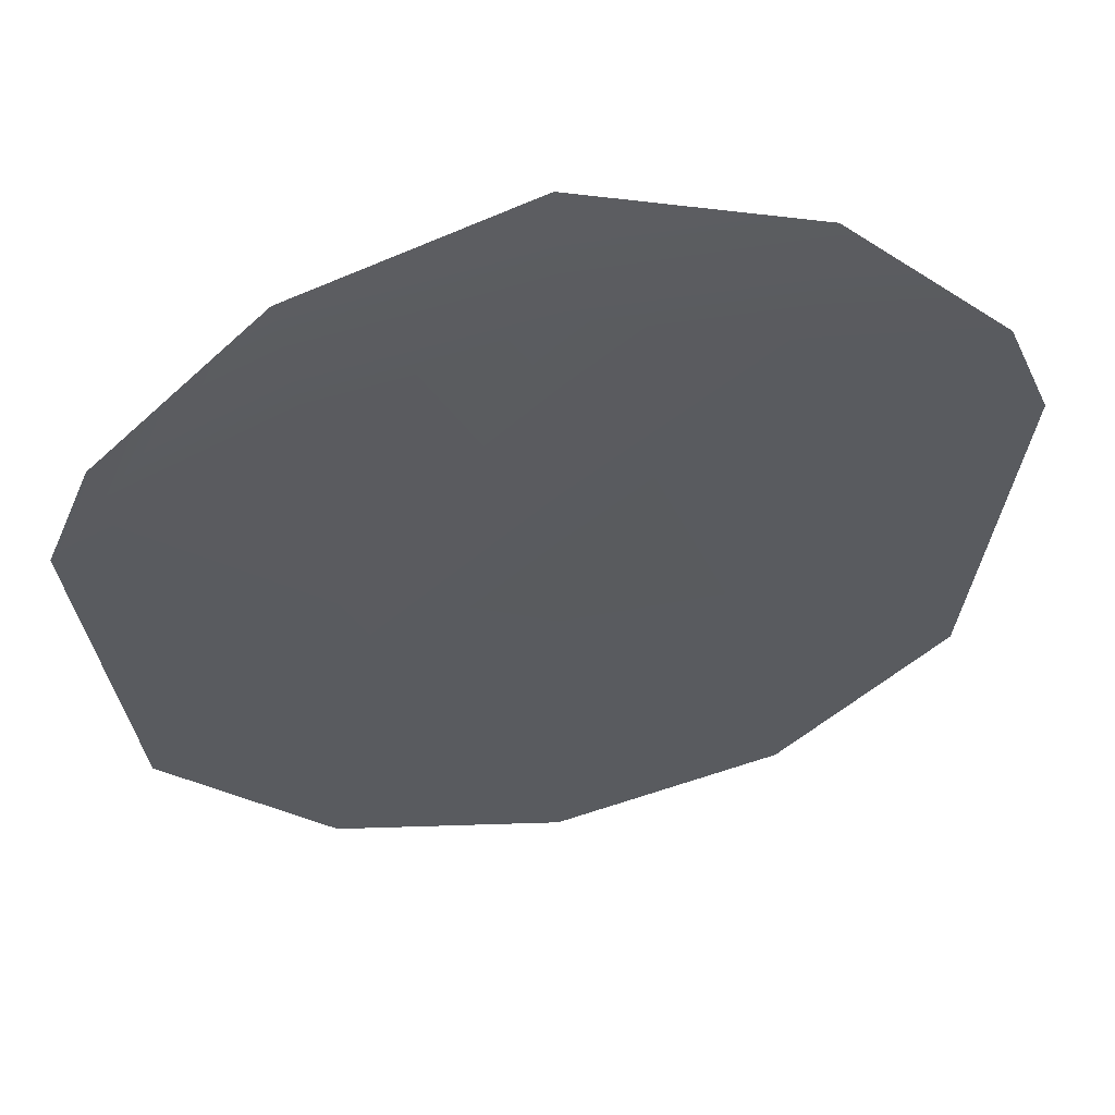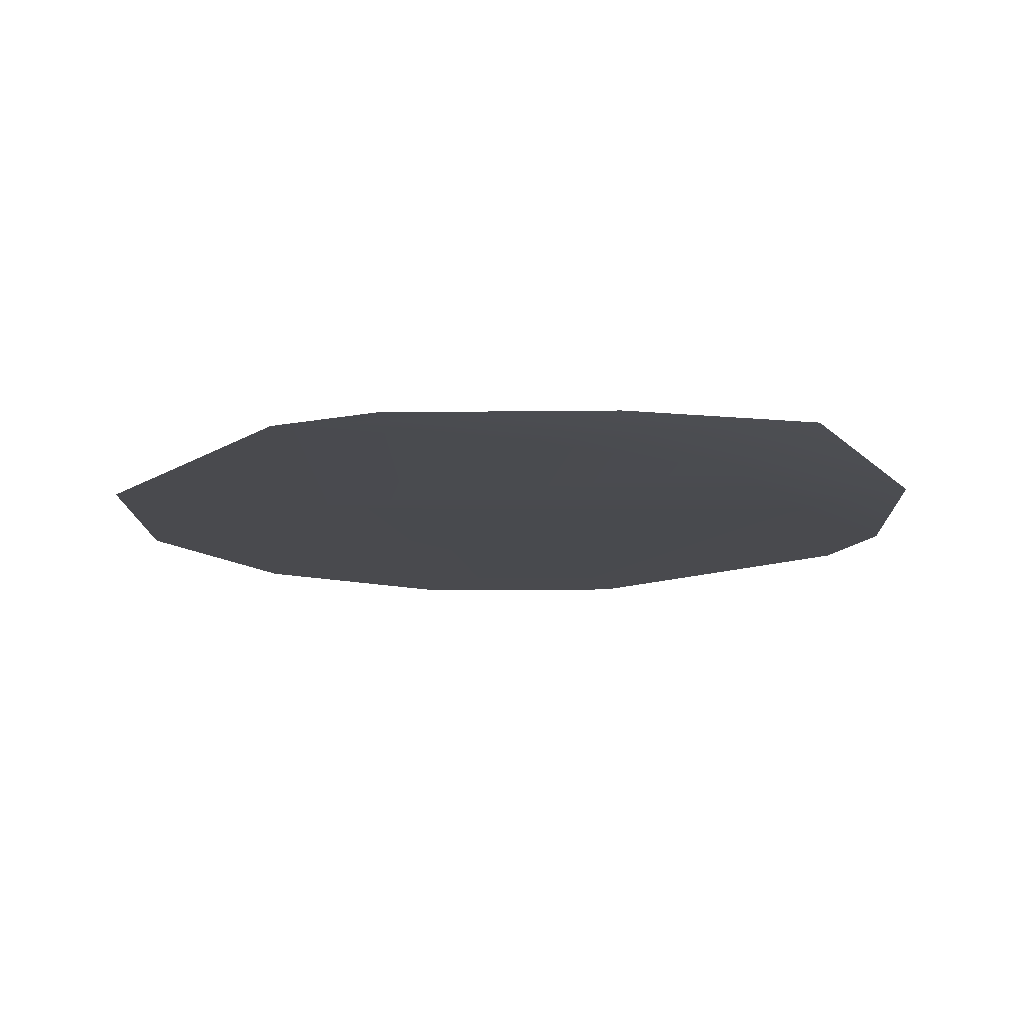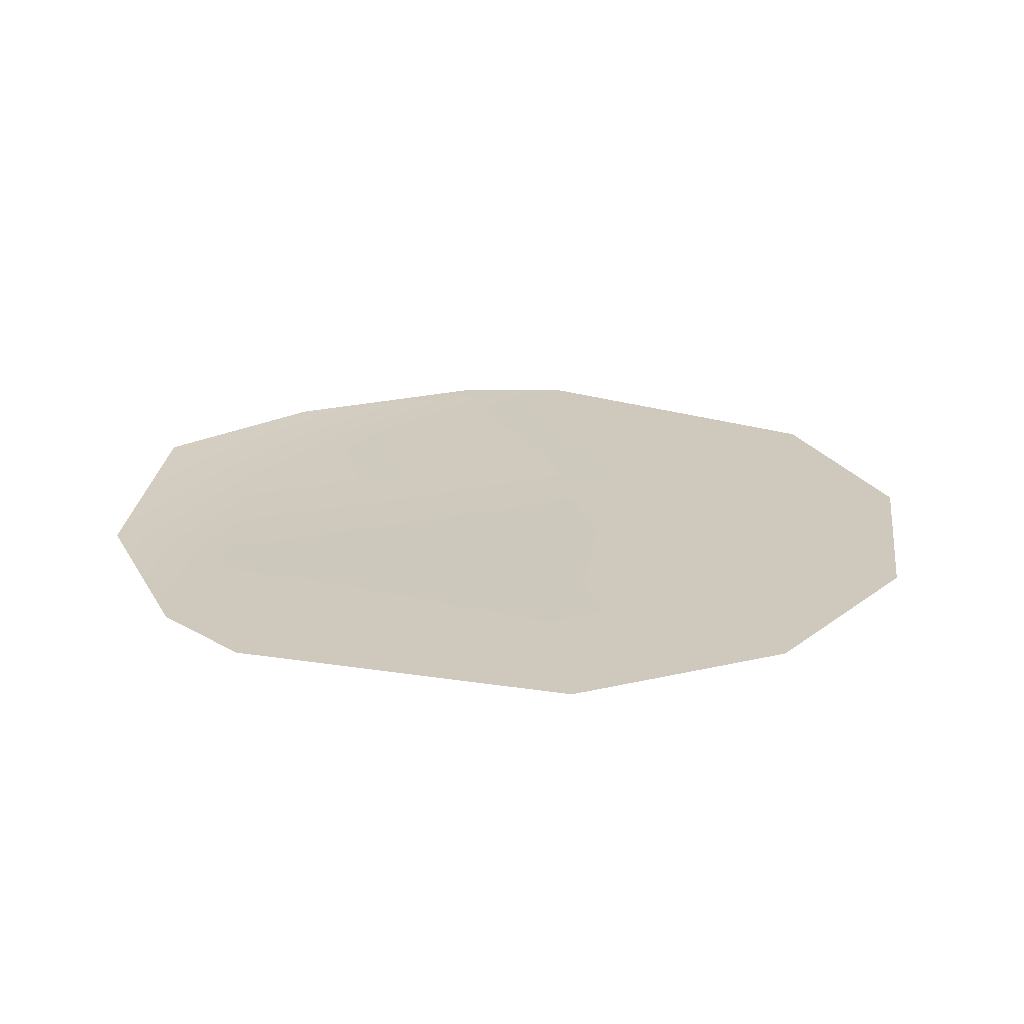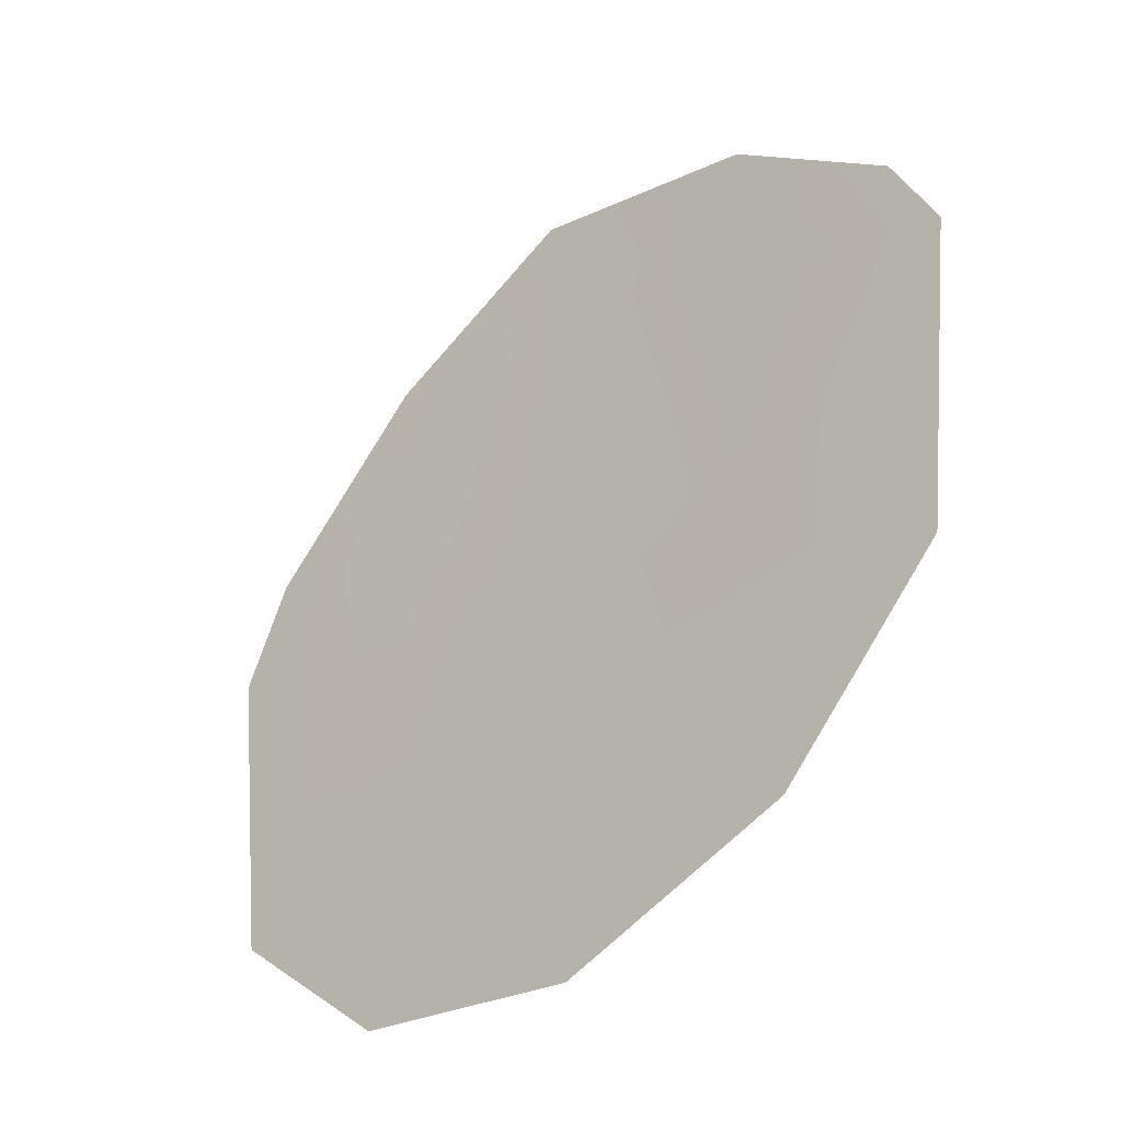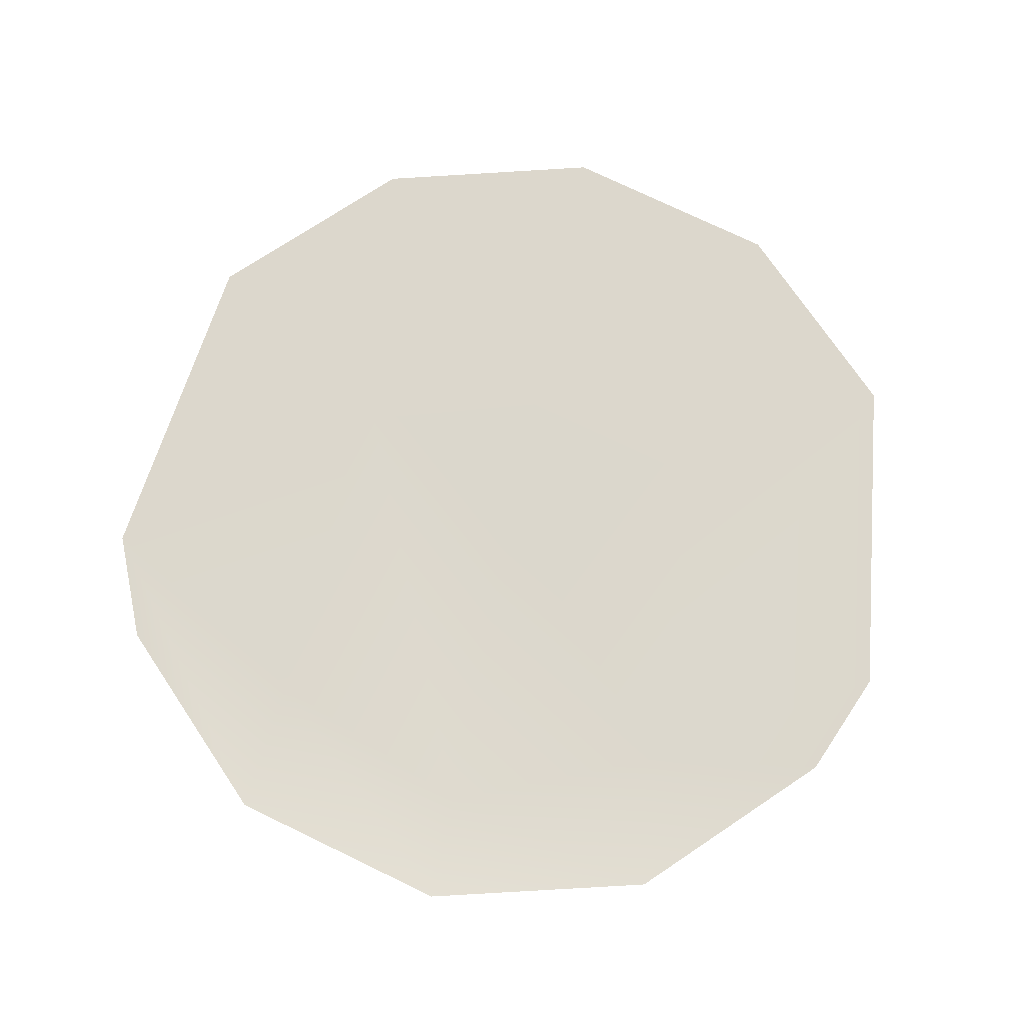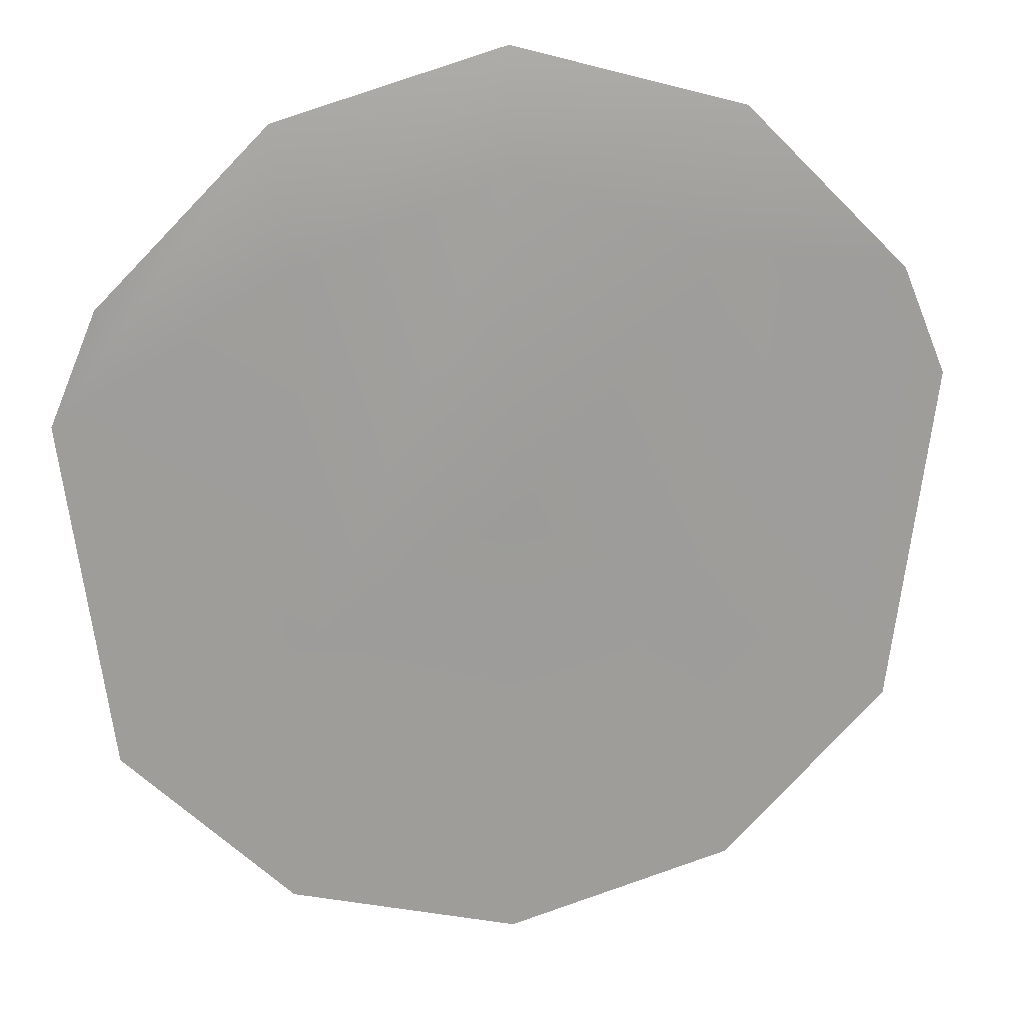
<metadata>
{"format":"obj","ext":"obj","renderer":"f3d","projection":"perspective","resolution":1024,"background":"white","views":[{"elev":53.5,"azim":-11.2,"up":"+Z"},{"elev":-13.4,"azim":-43.4,"up":"+Y"},{"elev":22.4,"azim":112.7,"up":"+Y"},{"elev":-44.0,"azim":-136.5,"up":"+Z"},{"elev":72.8,"azim":11.2,"up":"+Y"},{"elev":19.7,"azim":-12.0,"up":"+Z"}]}
</metadata>
<code>
g UnderGround4
v -0.009659 1.735e-20 -0.004912
v -0.005 1.735e-20 0.00116
v -0.00866 1.735e-20 -0.0025
v -0.004665 1.735e-20 -0.00192
v 3.303e-10 0.0004316 0.0025
v -0.00433 1.043e-09 -0.01
v -0.00866 1.735e-20 -0.0125
v 9.516e-11 -0.0002065 8.606e-11
v 0.005 -3.725e-11 0.00116
v -1.097e-09 -5.96e-10 -0.0125
v -0.005 3.576e-09 -0.01616
v -1.895e-09 -2.98e-09 -0.0175
v 0.005 3.576e-09 -0.01616
v -6.102e-10 -5.332e-10 -0.0075
v 0.004665 1.735e-20 -0.00192
v 0.00866 1.735e-20 -0.0025
v 0.009659 1.735e-20 -0.004912
v 0.00866 1.788e-09 -0.0125
v 0.00433 4.47e-10 -0.01
g UnderGround4_0
f 3 2 1
f 2 4 1
f 2 5 4
f 1 4 6
f 7 1 6
f 5 8 4
f 4 8 6
f 5 9 8
f 7 6 10
f 11 7 10
f 12 11 10
f 13 12 10
f 8 14 6
f 6 14 10
f 9 15 8
f 8 15 14
f 9 16 15
f 16 17 15
f 17 18 15
f 13 10 19
f 14 19 10
f 15 19 14
f 18 19 15
f 18 13 19

</code>
